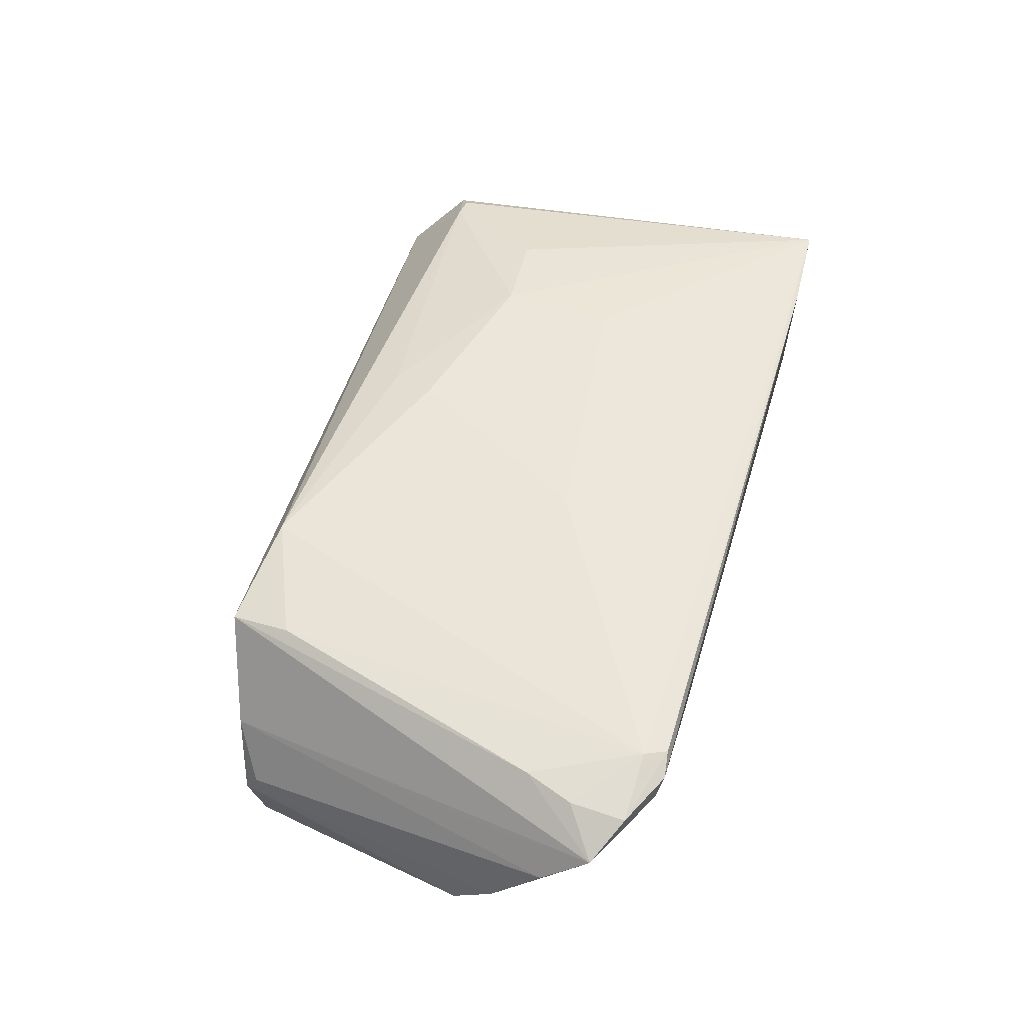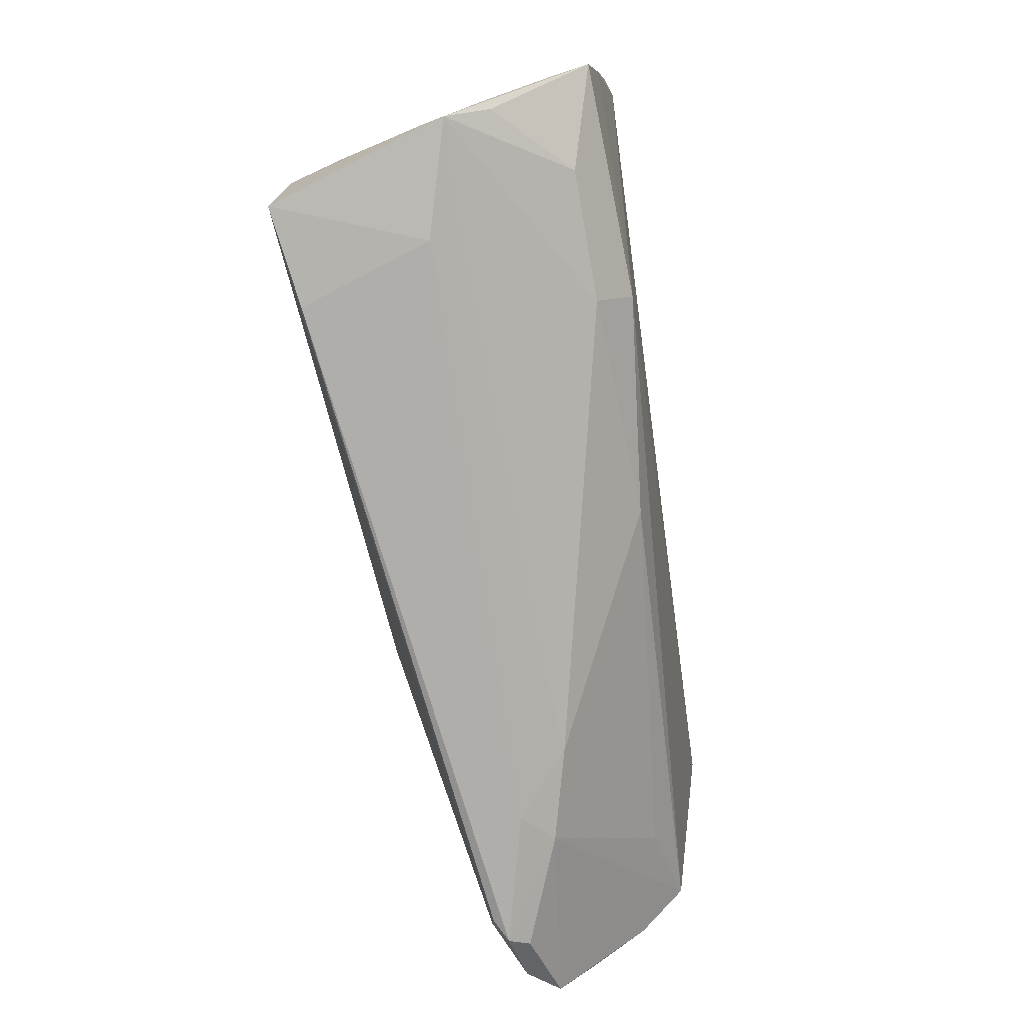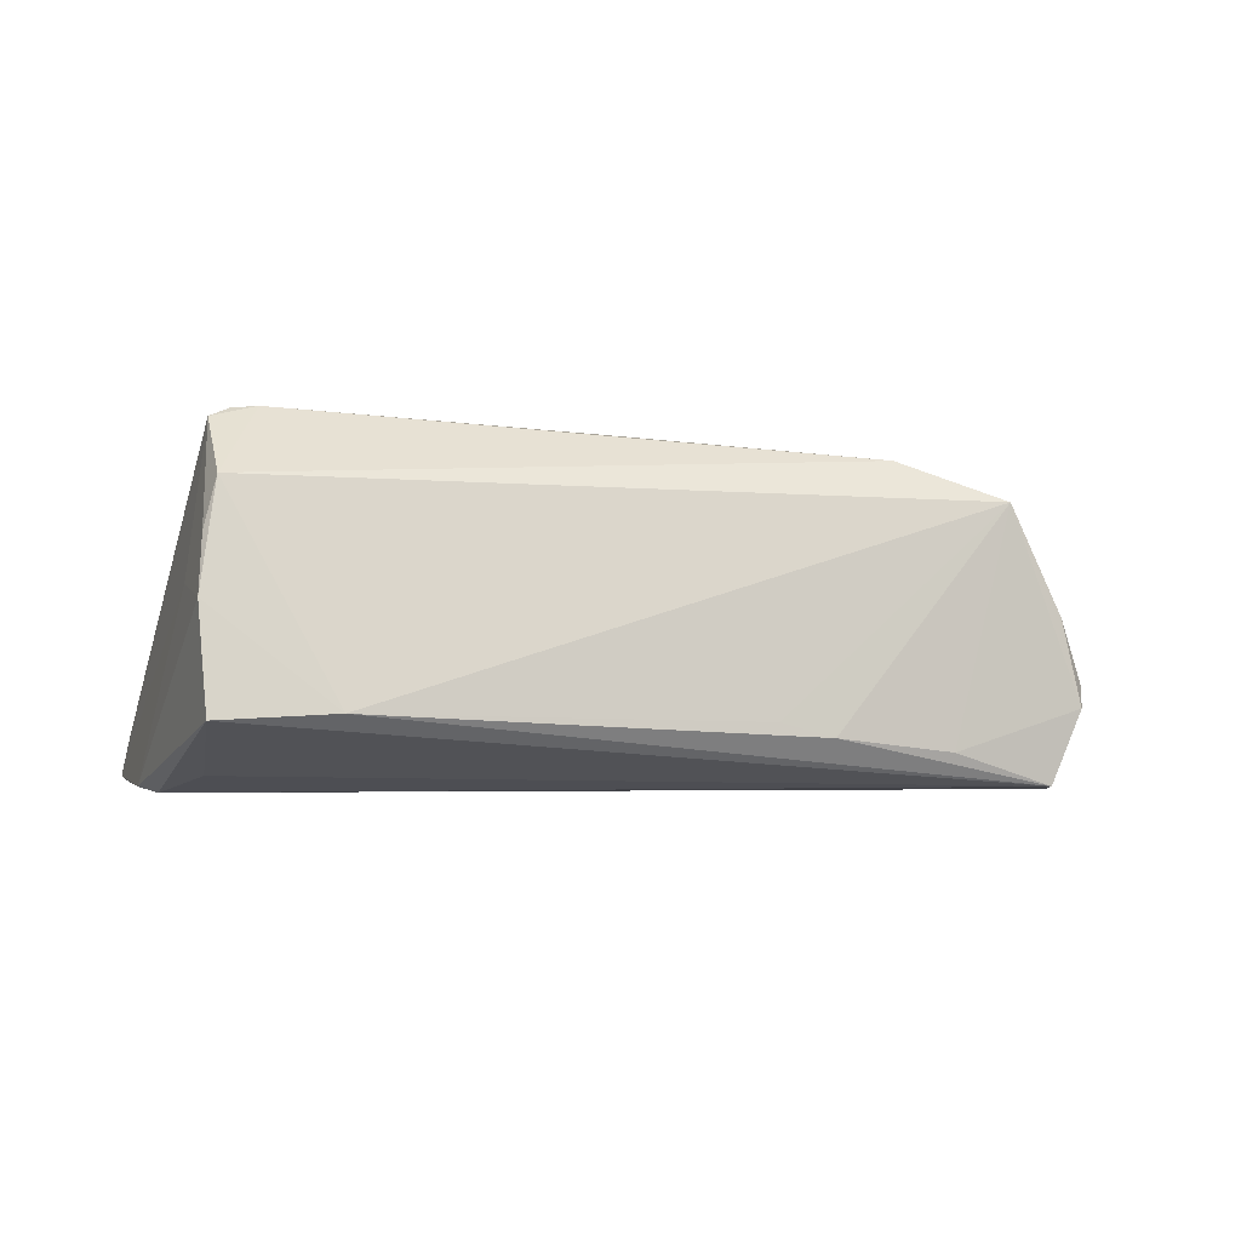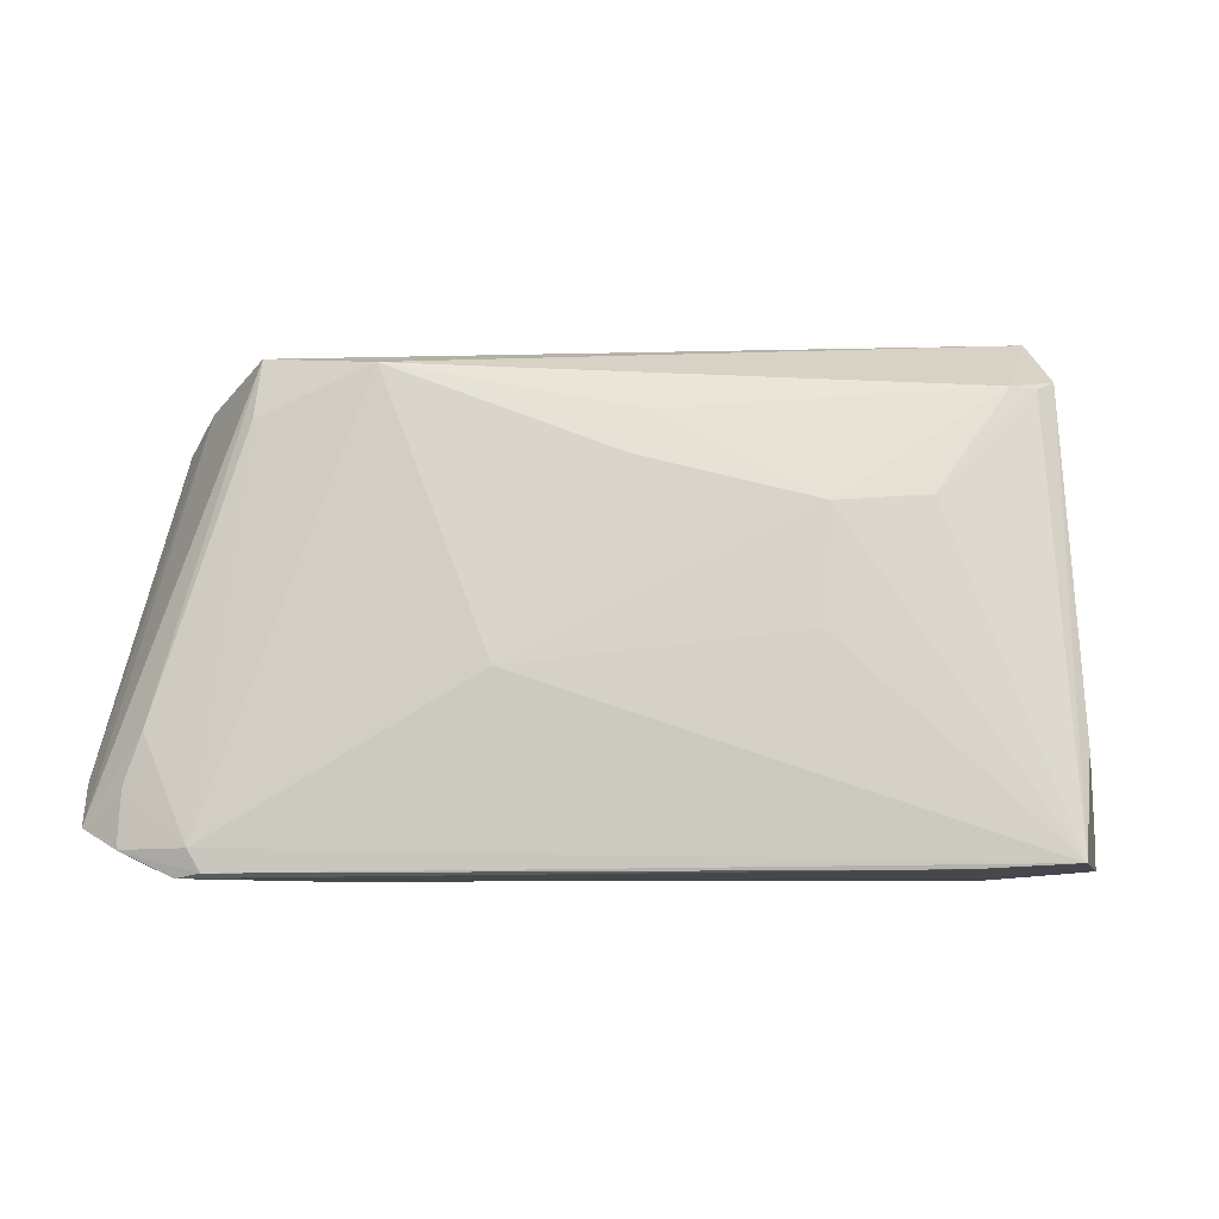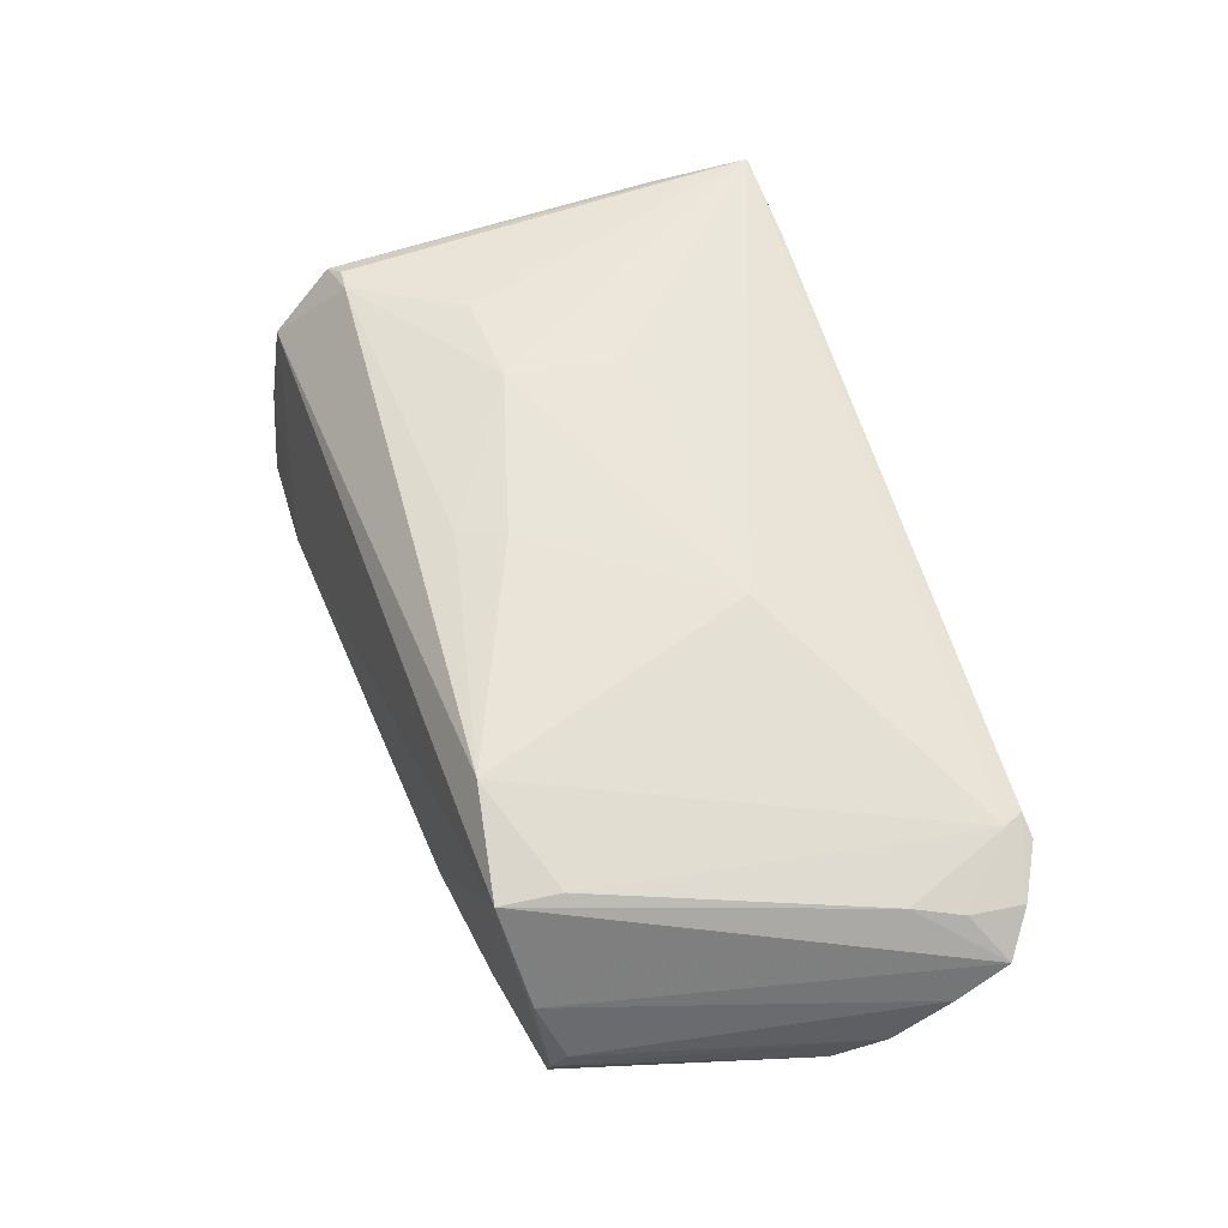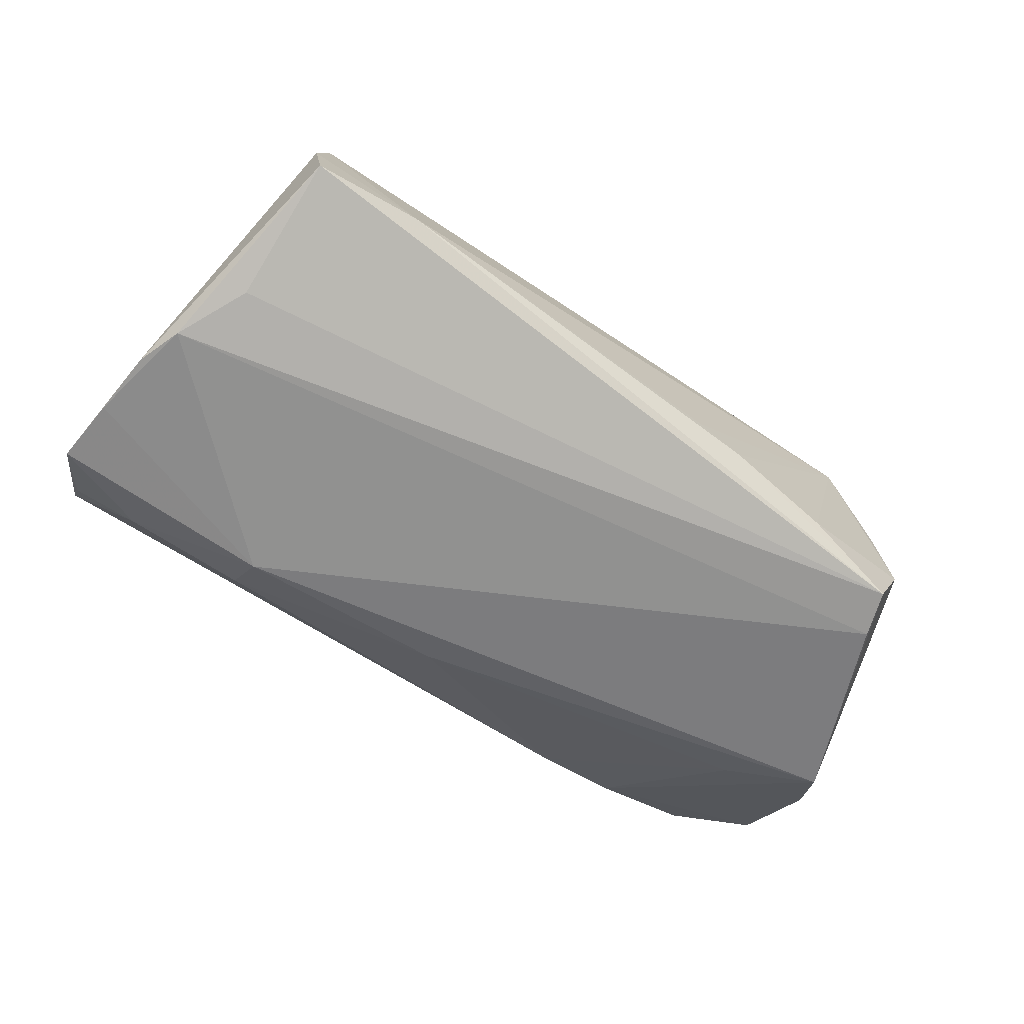
<metadata>
{"format":"obj","ext":"obj","renderer":"f3d","projection":"perspective","resolution":1024,"background":"white","views":[{"elev":43.2,"azim":-73.6,"up":"+Z"},{"elev":-75.8,"azim":98.4,"up":"+Y"},{"elev":-7.8,"azim":170.5,"up":"+Z"},{"elev":-16.0,"azim":-4.3,"up":"+Y"},{"elev":54.2,"azim":-107.1,"up":"+Z"},{"elev":-69.6,"azim":149.4,"up":"+Z"}]}
</metadata>
<code>
v 0.05751 -0.03084 -0.0001676
v -0.05548 -0.02386 0.006778
v 0.04479 0.02195 0.02035
v 0.04998 0.01543 -0.02081
v 0.05171 -0.02082 0.02044
v 0.05526 0.006283 -0.02222
v 0.003233 0.01851 0.01911
v -0.02474 -0.03149 -0.003232
v 0.0592 -0.008758 -0.0201
v 0.05692 -0.0289 0.002181
v 0.0535 -0.01805 0.01401
v 0.002494 -0.01963 -0.01756
v 0.04803 0.02178 0.02005
v 0.05041 0.02317 0.01871
v -0.04847 0.01649 -0.02132
v -0.06033 -0.02777 0.002177
v 0.05055 0.03116 0.004372
v -0.03428 0.02606 -0.01794
v 0.05739 -0.0275 -0.005842
v 0.0008915 0.01267 0.02001
v -0.05335 -0.01758 0.008009
v 0.05025 -0.03382 0.02222
v 0.05998 -0.01978 -0.01435
v -0.05136 0.0213 -0.009552
v 0.03083 -0.01891 -0.0203
v 0.04825 -0.02371 -0.01505
v 0.05787 0.0001829 -0.02114
v 0.04322 -0.03273 0.003717
v 0.0496 0.03425 -0.01631
v -0.06064 -0.02156 -0.002918
v 0.03515 0.03434 -0.01535
v 0.02311 0.006943 0.02222
v -0.05065 0.0232 -0.01235
v 0.06064 -0.01785 -0.01867
v -0.04604 -0.03397 0.009229
v -0.05987 -0.01475 -0.0101
v 0.05082 0.03281 -0.003061
v -0.0459 -0.01493 -0.01356
v -0.03634 -0.0325 -0.0003584
v 0.02215 -0.007918 0.02177
v -0.04231 0.01859 0.01179
v -0.0481 0.02413 -0.001865
v -0.04691 0.02275 -0.02143
v -0.02802 0.02446 0.01604
v -0.05735 -0.008817 -0.01628
v 0.0352 0.007908 0.02222
v -0.03224 -0.0338 0.003564
v 0.05823 -0.02329 -0.004714
v 0.03764 -0.03434 0.02027
v -0.0558 -0.03094 0.006158
v -0.01968 0.02869 -0.01671
v -0.04905 -0.03434 0.007634
v -0.05023 -0.0335 0.004994
v -0.05741 -0.01427 0.0004581
v 0.05251 0.0224 -7.184e-05
v 0.03173 -0.02418 -0.01555
v 0.0491 0.03104 0.01075
v -0.04147 0.02634 0.01122
v -0.04767 -0.03124 0.009697
v -0.0144 -0.01194 0.01825
v -0.01302 0.0294 -0.01508
f 36 45 39
f 30 24 36
f 27 6 29
f 27 55 34
f 4 43 29
f 29 6 4
f 4 6 43
f 9 27 34
f 6 27 9
f 43 45 33
f 45 36 33
f 33 36 24
f 44 58 41
f 49 28 22
f 22 28 1
f 57 58 44
f 21 41 58
f 39 45 38
f 1 56 26
f 8 56 1
f 1 28 8
f 39 38 8
f 6 9 25
f 25 9 34
f 34 26 25
f 25 26 56
f 29 43 31
f 43 51 31
f 58 57 31
f 42 33 24
f 58 33 42
f 42 24 30
f 30 54 42
f 58 51 18
f 18 33 58
f 18 51 43
f 43 33 18
f 3 57 44
f 44 60 20
f 60 32 20
f 60 22 40
f 40 32 60
f 22 32 40
f 47 52 39
f 39 8 47
f 47 8 28
f 47 28 49
f 49 52 47
f 59 22 60
f 59 60 44
f 59 21 2
f 44 41 59
f 41 21 59
f 30 36 16
f 16 36 39
f 16 54 30
f 2 21 16
f 16 21 58
f 58 42 16
f 16 42 54
f 34 1 19
f 19 26 34
f 1 26 19
f 15 45 43
f 15 25 45
f 43 6 15
f 6 25 15
f 12 38 45
f 45 25 12
f 12 8 38
f 56 8 12
f 12 25 56
f 61 51 58
f 58 31 61
f 61 31 51
f 29 31 37
f 37 31 57
f 57 17 37
f 37 27 29
f 55 27 37
f 37 17 55
f 14 3 13
f 57 3 14
f 14 17 57
f 55 17 14
f 14 5 11
f 34 55 14
f 13 22 14
f 22 5 14
f 46 32 22
f 46 3 32
f 46 22 13
f 13 3 46
f 23 1 34
f 23 48 1
f 34 14 23
f 23 14 48
f 32 3 7
f 7 20 32
f 7 3 44
f 44 20 7
f 35 52 49
f 49 22 35
f 22 59 35
f 39 52 53
f 53 16 39
f 50 59 2
f 2 16 50
f 52 35 50
f 50 35 59
f 50 53 52
f 16 53 50
f 1 48 10
f 48 14 10
f 10 14 11
f 11 5 10
f 10 22 1
f 10 5 22

</code>
